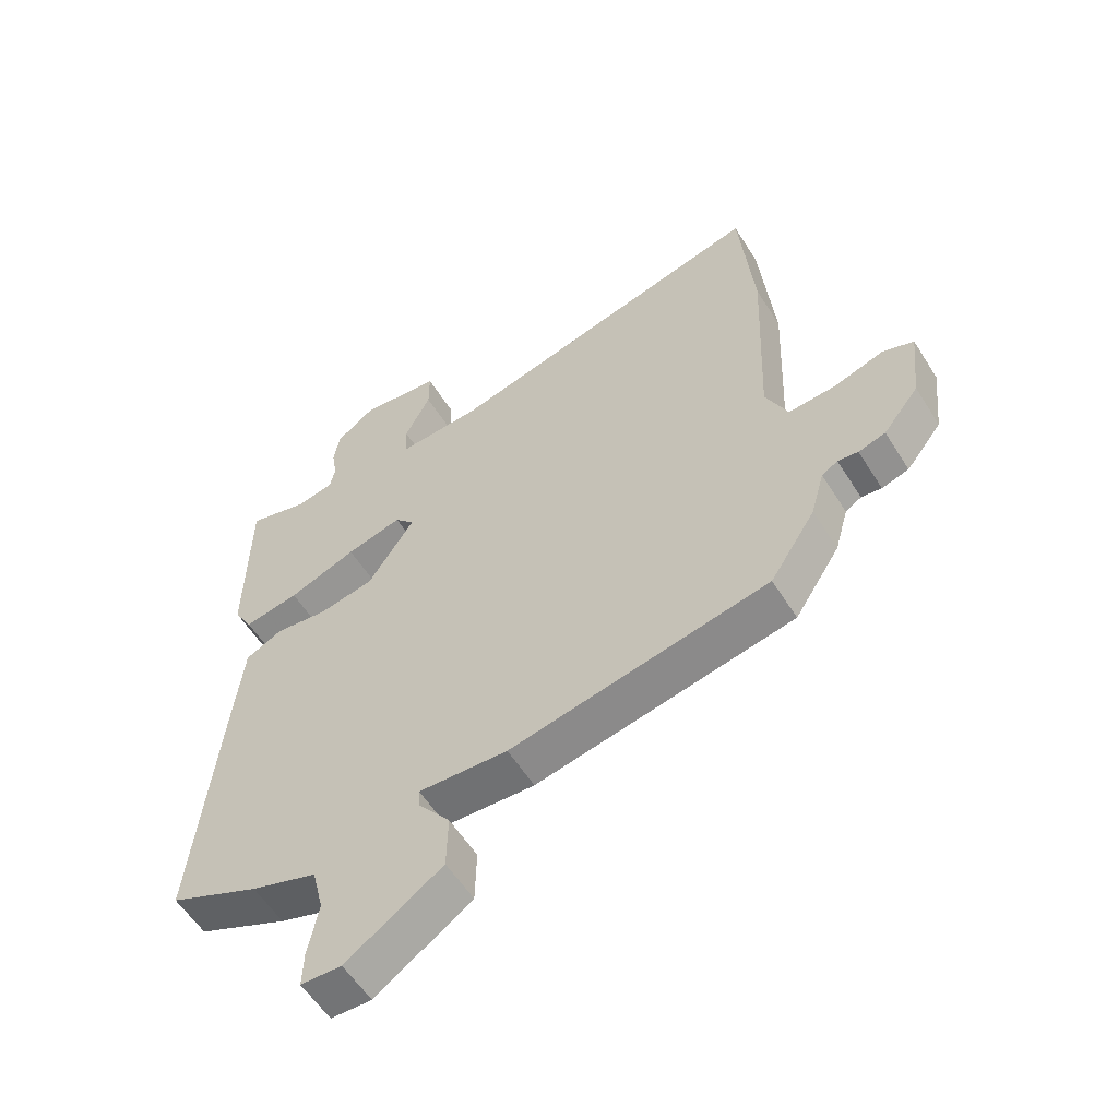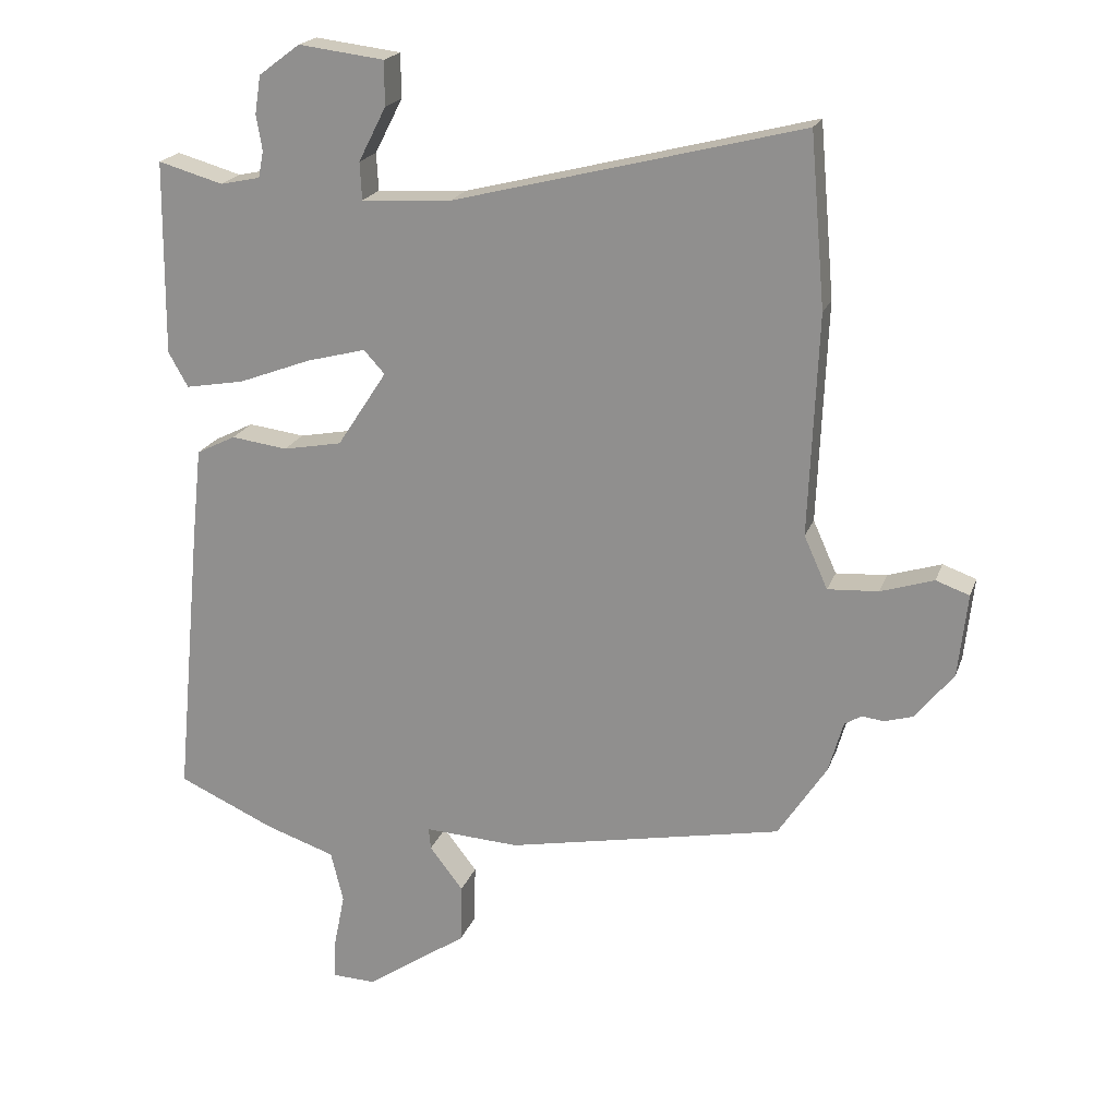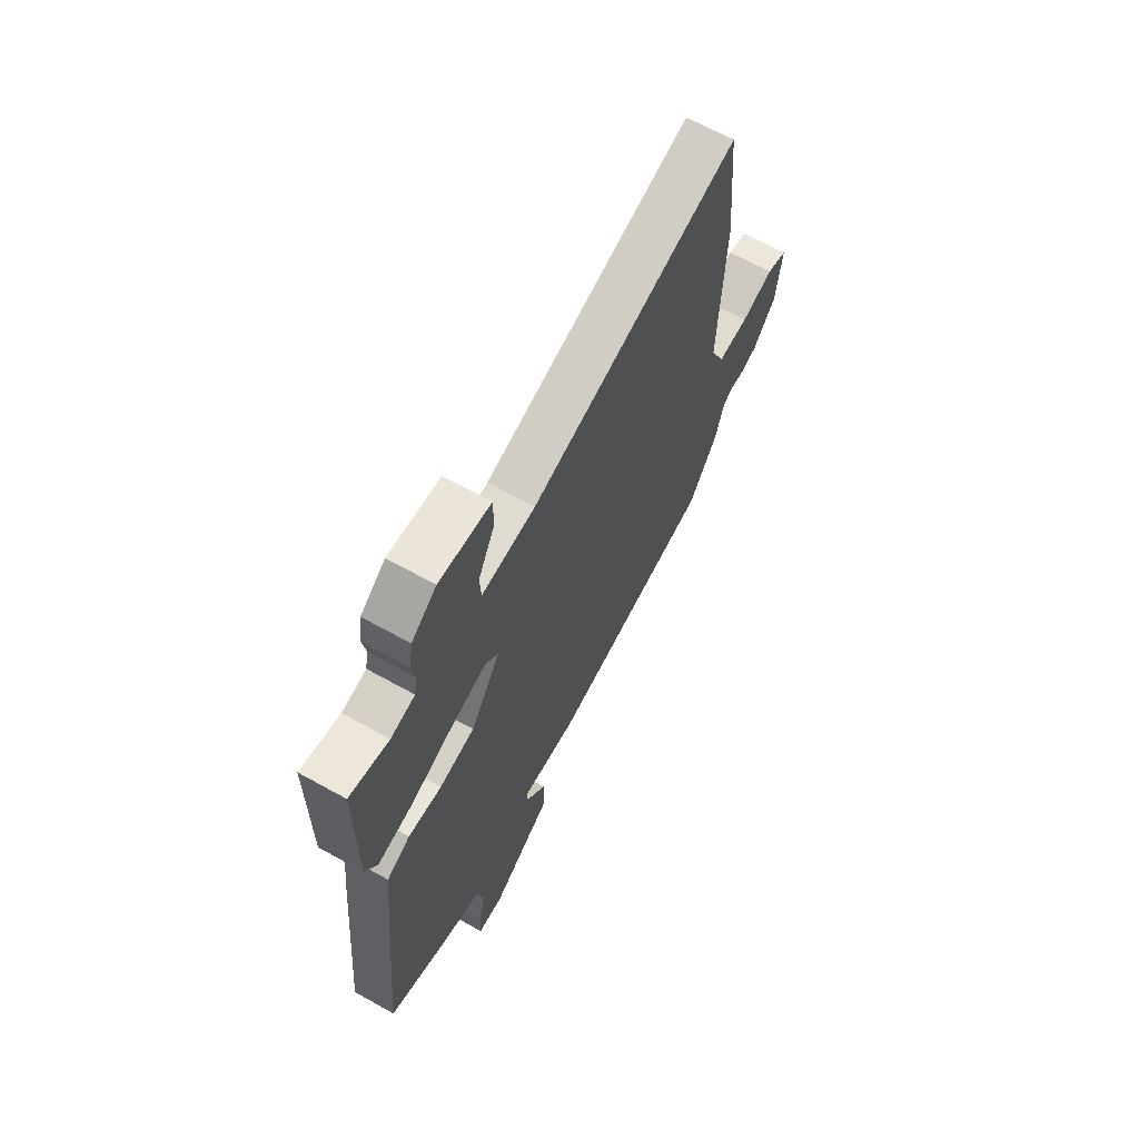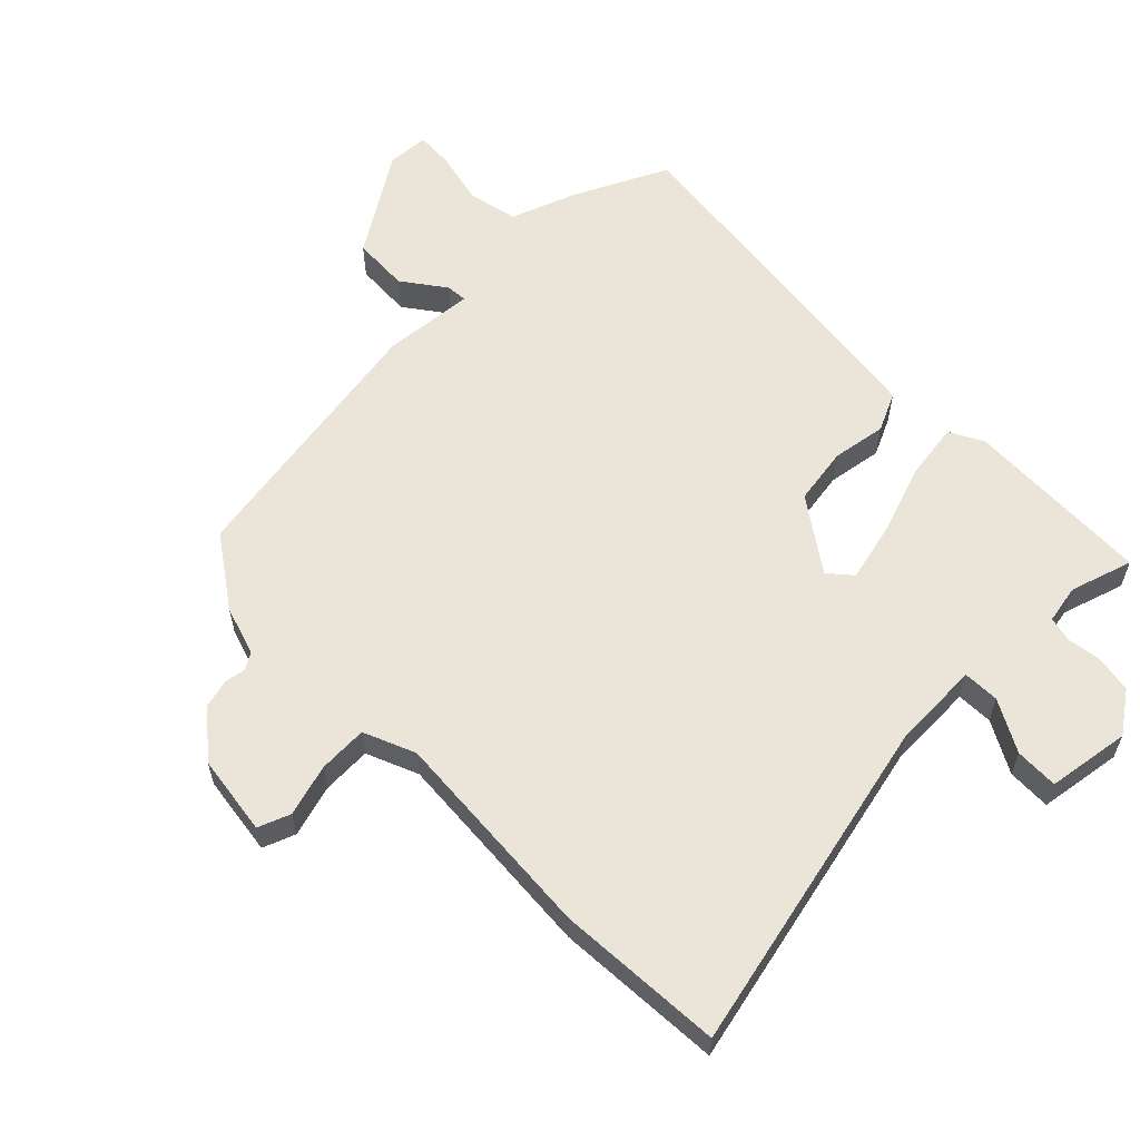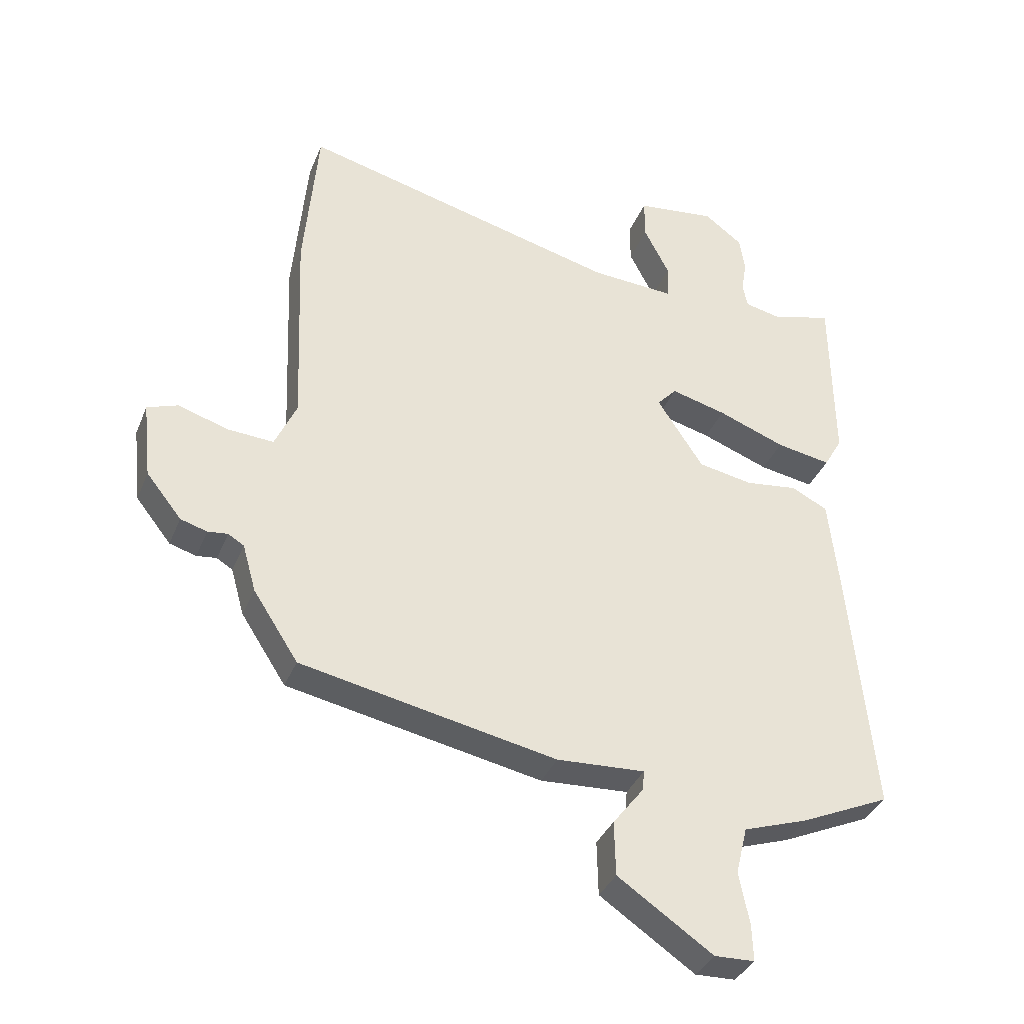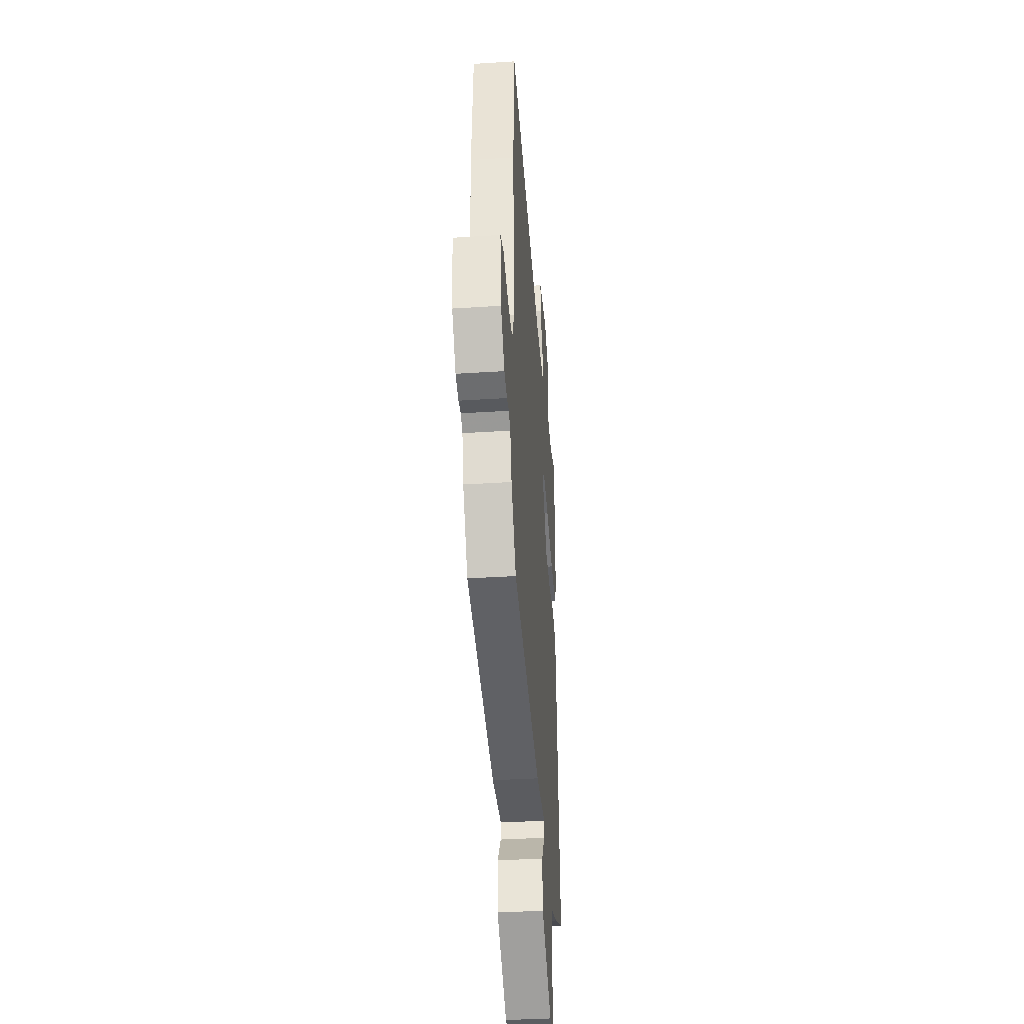
<metadata>
{"format":"obj","ext":"obj","renderer":"f3d","projection":"perspective","resolution":1024,"background":"white","views":[{"elev":-57.2,"azim":-148.1,"up":"+Z"},{"elev":20.3,"azim":-163.5,"up":"+Z"},{"elev":66.6,"azim":119.1,"up":"+Z"},{"elev":59.6,"azim":-43.0,"up":"+Y"},{"elev":-36.0,"azim":-20.4,"up":"+Z"},{"elev":-37.7,"azim":-85.3,"up":"+Z"}]}
</metadata>
<code>
v -0.509 0.07 0.4
v -0.486 0.07 0.661
v 0.044 0.07 0.526
v 0.181 0.07 0.518
v 0.184 0.07 0.575
v 0.142 0.07 0.657
v 0.142 0.07 0.725
v 0.273 0.07 0.741
v 0.336 0.07 0.694
v 0.345 0.07 0.636
v 0.336 0.07 0.582
v 0.344 0.07 0.542
v 0.405 0.07 0.529
v 0.504 0.07 0.557
v 0.507 0.07 0.261
v 0.477 0.07 0.208
v 0.387 0.07 0.224
v 0.276 0.07 0.266
v 0.185 0.07 0.29
v 0.153 0.07 0.255
v 0.229 0.07 0.139
v 0.319 0.07 0.122
v 0.405 0.07 0.133
v 0.465 0.07 0.103
v 0.48 0.07 -0.036
v 0.521 0.07 -0.465
v 0.374 0.07 -0.531
v 0.267 0.07 -0.567
v 0.248 0.07 -0.645
v 0.265 0.07 -0.73
v 0.267 0.07 -0.79
v 0.201 0.07 -0.792
v 0.045 0.07 -0.686
v 0.043 0.07 -0.596
v 0.094 0.07 -0.53
v 0.097 0.07 -0.497
v -0.048 0.07 -0.505
v -0.469 0.07 -0.421
v -0.543 0.07 -0.307
v -0.565 0.07 -0.229
v -0.591 0.07 -0.213
v -0.624 0.07 -0.217
v -0.668 0.07 -0.204
v -0.726 0.07 -0.131
v -0.74 0.07 -0.004
v -0.689 0.07 0.014
v -0.608 0.07 -0.012
v -0.531 0.07 -0.017
v -0.495 0.07 0.063
v -0.509 0 0.4
v -0.486 0 0.661
v 0.044 0 0.526
v 0.181 0 0.518
v 0.184 0 0.575
v 0.142 0 0.657
v 0.142 0 0.725
v 0.273 0 0.741
v 0.336 0 0.694
v 0.345 0 0.636
v 0.336 0 0.582
v 0.344 0 0.542
v 0.405 0 0.529
v 0.504 0 0.557
v 0.507 0 0.261
v 0.477 0 0.208
v 0.387 0 0.224
v 0.276 0 0.266
v 0.185 0 0.29
v 0.153 0 0.255
v 0.229 0 0.139
v 0.319 0 0.122
v 0.405 0 0.133
v 0.465 0 0.103
v 0.48 0 -0.036
v 0.521 0 -0.465
v 0.374 0 -0.531
v 0.267 0 -0.567
v 0.248 0 -0.645
v 0.265 0 -0.73
v 0.267 0 -0.79
v 0.201 0 -0.792
v 0.045 0 -0.686
v 0.043 0 -0.596
v 0.094 0 -0.53
v 0.097 0 -0.497
v -0.048 0 -0.505
v -0.469 0 -0.421
v -0.543 0 -0.307
v -0.565 0 -0.229
v -0.591 0 -0.213
v -0.624 0 -0.217
v -0.668 0 -0.204
v -0.726 0 -0.131
v -0.74 0 -0.004
v -0.689 0 0.014
v -0.608 0 -0.012
v -0.531 0 -0.017
v -0.495 0 0.063
f 45 46 47
f 44 45 47
f 43 44 47
f 42 43 47
f 41 42 47
f 40 41 47 48
f 40 48 49
f 39 40 49
f 38 39 49
f 37 38 49
f 36 37 49
f 33 34 35
f 32 33 35
f 31 32 35
f 30 31 35
f 29 30 35
f 28 29 35 36
f 27 28 36
f 26 27 36
f 25 26 36
f 24 25 36
f 23 24 36
f 22 23 36
f 21 22 36 49
f 16 17 18
f 15 16 18
f 14 15 18
f 13 14 18
f 12 13 18 19
f 11 12 19 20
f 9 10 11
f 8 9 11
f 7 8 11
f 6 7 11
f 5 6 11
f 4 5 11
f 49 1 2 3
f 49 3 4
f 20 21 49
f 4 11 20 49
f 96 95 94
f 96 94 93
f 96 93 92
f 96 92 91
f 96 91 90
f 97 96 90 89
f 98 97 89
f 98 89 88
f 98 88 87
f 98 87 86
f 98 86 85
f 84 83 82
f 84 82 81
f 84 81 80
f 84 80 79
f 84 79 78
f 85 84 78 77
f 85 77 76
f 85 76 75
f 85 75 74
f 85 74 73
f 85 73 72
f 85 72 71
f 98 85 71 70
f 67 66 65
f 67 65 64
f 67 64 63
f 67 63 62
f 68 67 62 61
f 69 68 61 60
f 60 59 58
f 60 58 57
f 60 57 56
f 60 56 55
f 60 55 54
f 60 54 53
f 52 51 50 98
f 53 52 98
f 98 70 69
f 98 69 60 53
f 1 50 51 2
f 2 51 52 3
f 3 52 53 4
f 4 53 54 5
f 5 54 55 6
f 6 55 56 7
f 7 56 57 8
f 8 57 58 9
f 9 58 59 10
f 10 59 60 11
f 11 60 61 12
f 12 61 62 13
f 13 62 63 14
f 14 63 64 15
f 15 64 65 16
f 16 65 66 17
f 17 66 67 18
f 18 67 68 19
f 19 68 69 20
f 20 69 70 21
f 21 70 71 22
f 22 71 72 23
f 23 72 73 24
f 24 73 74 25
f 25 74 75 26
f 26 75 76 27
f 27 76 77 28
f 28 77 78 29
f 29 78 79 30
f 30 79 80 31
f 31 80 81 32
f 32 81 82 33
f 33 82 83 34
f 34 83 84 35
f 35 84 85 36
f 36 85 86 37
f 37 86 87 38
f 38 87 88 39
f 39 88 89 40
f 40 89 90 41
f 41 90 91 42
f 42 91 92 43
f 43 92 93 44
f 44 93 94 45
f 45 94 95 46
f 46 95 96 47
f 47 96 97 48
f 48 97 98 49
f 49 98 50 1

</code>
